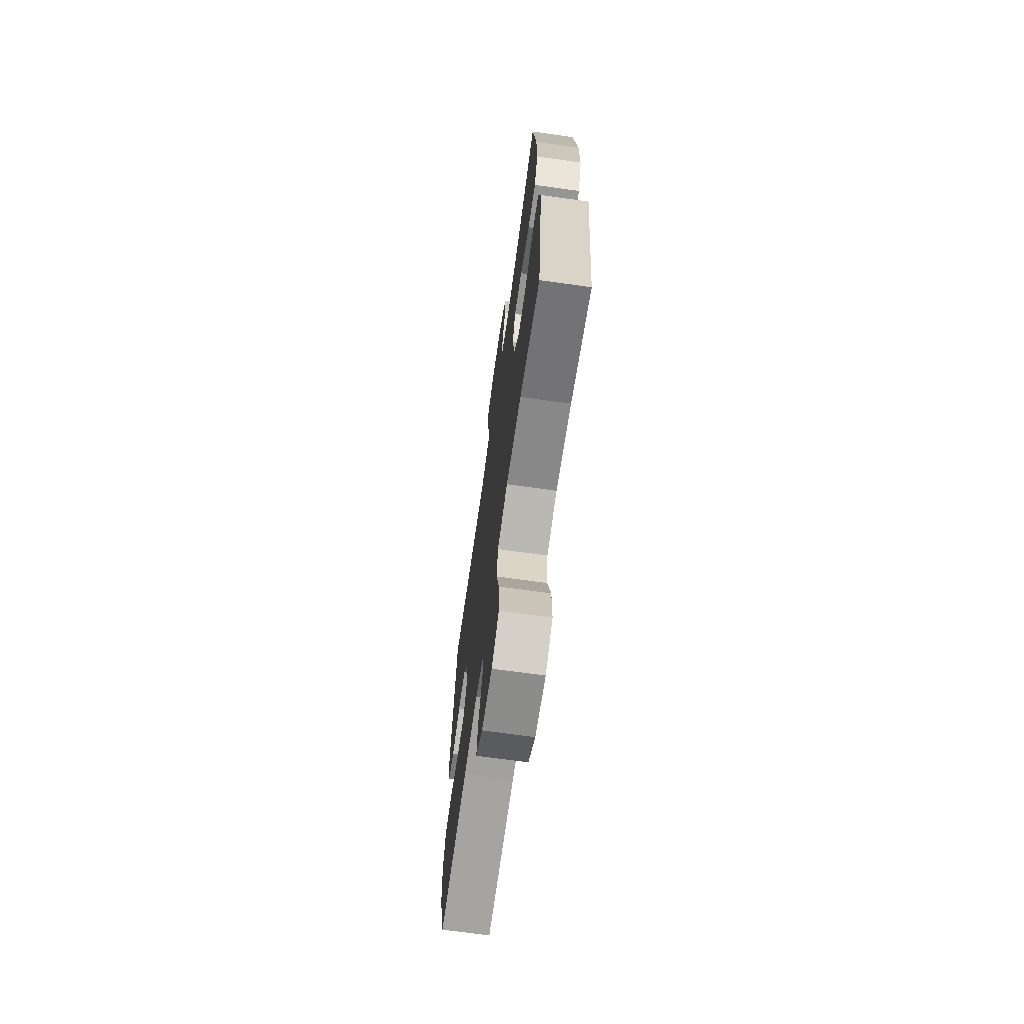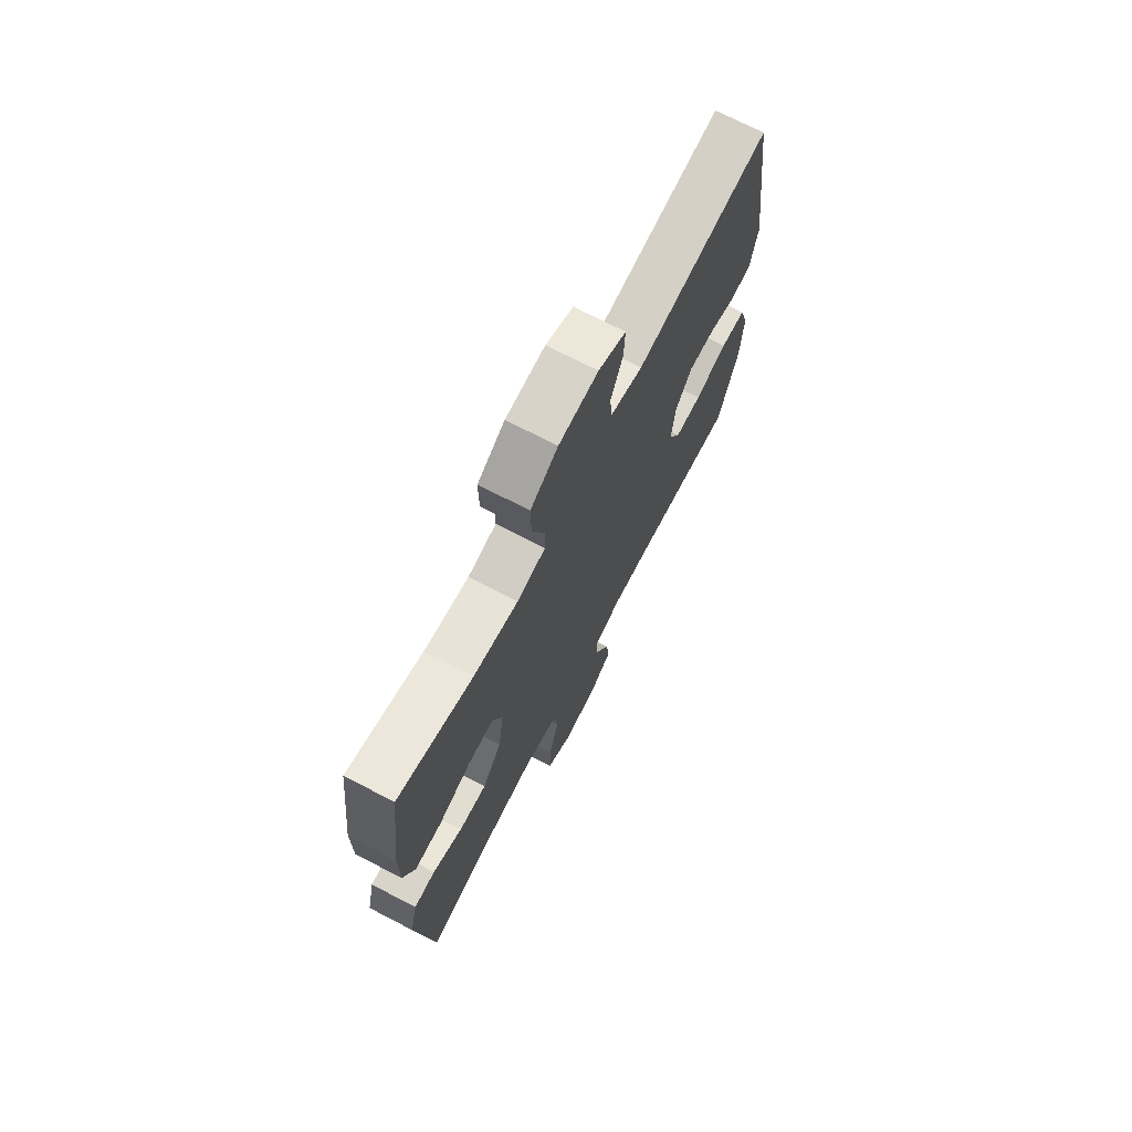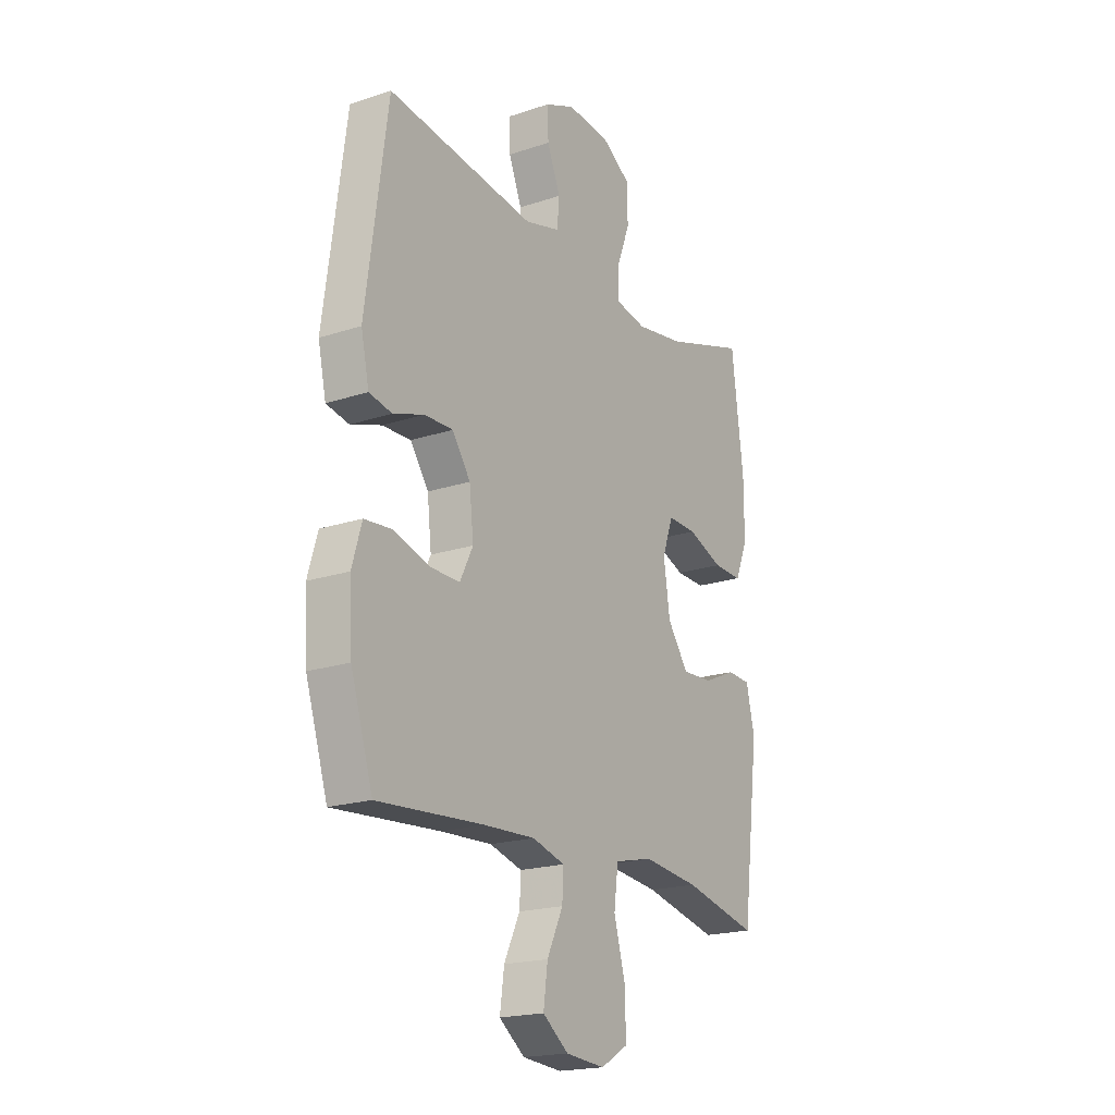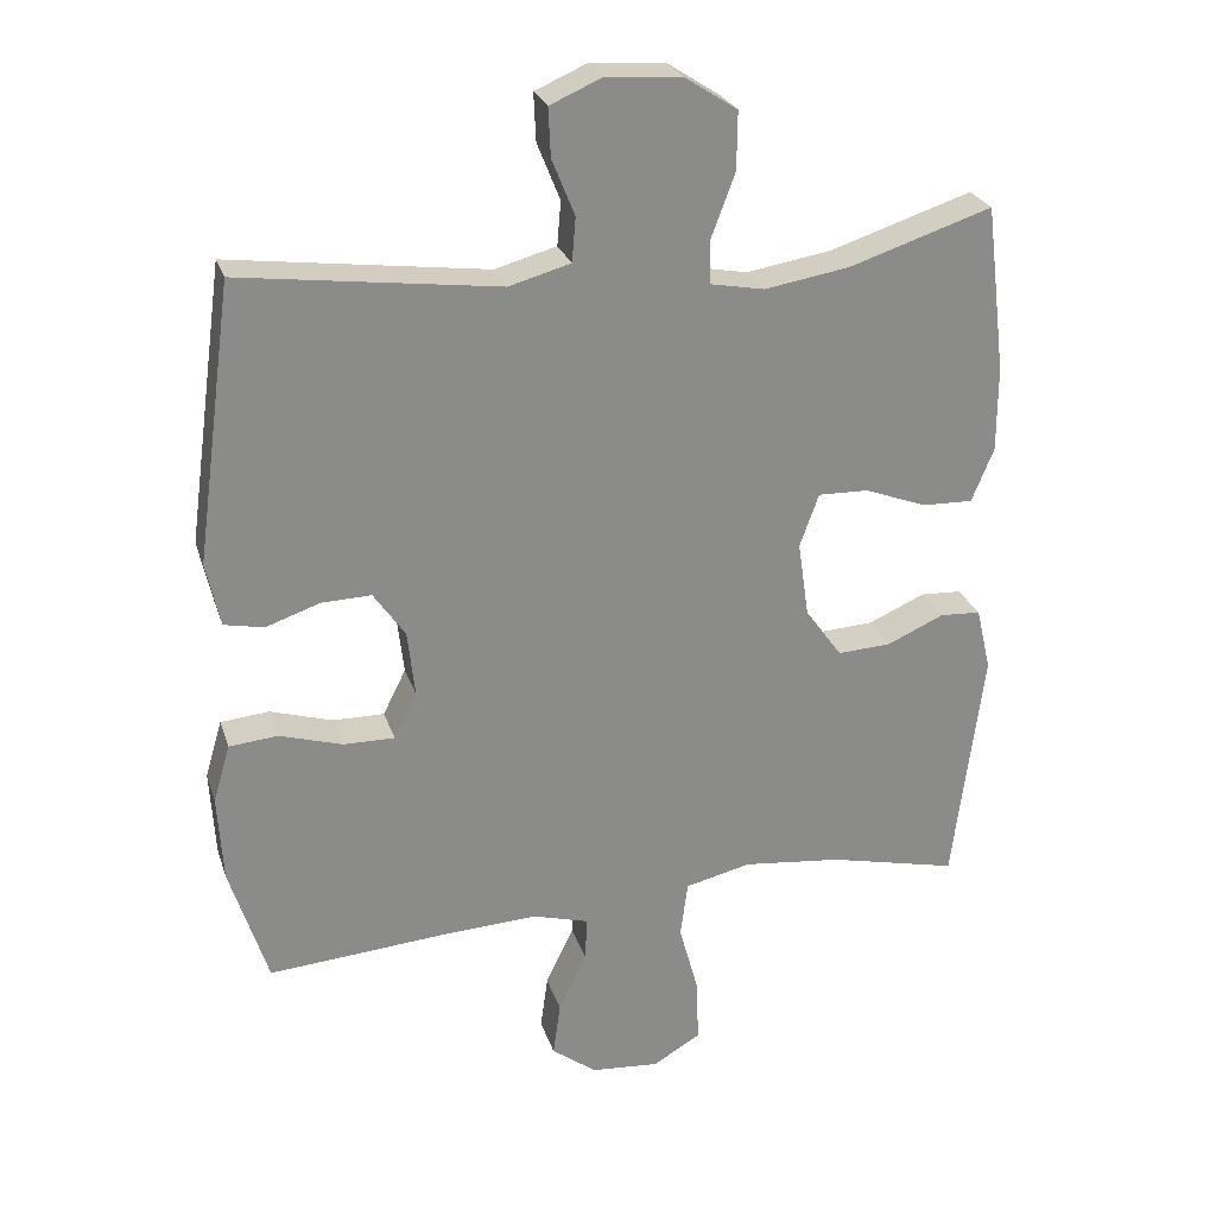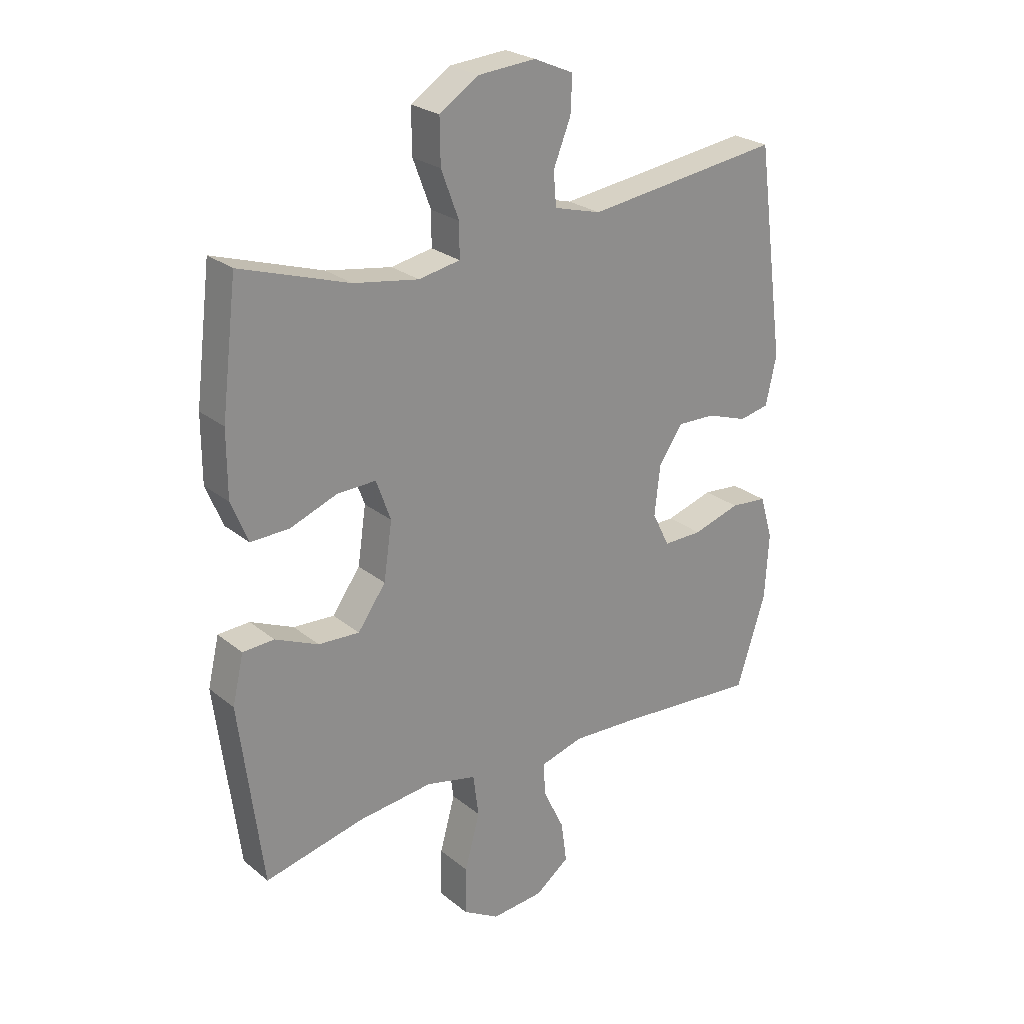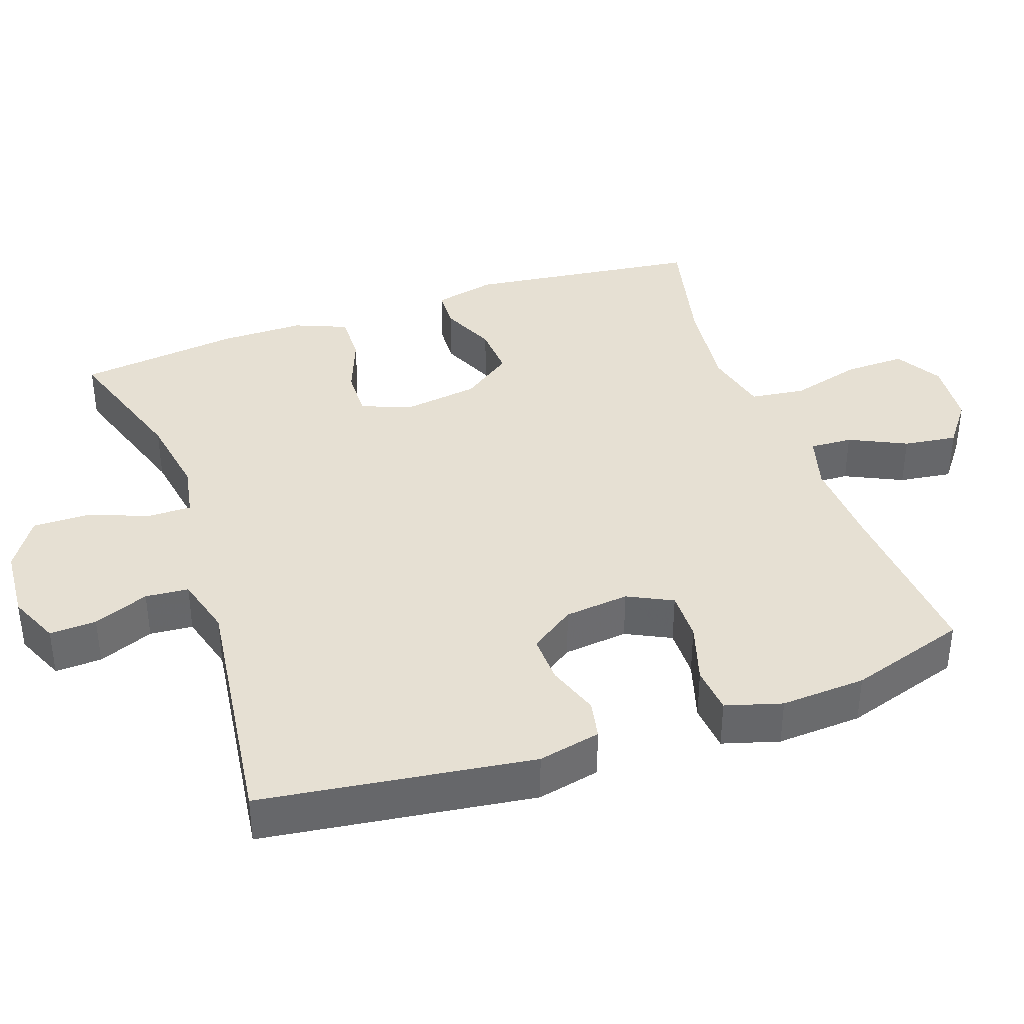
<metadata>
{"format":"obj","ext":"obj","renderer":"f3d","projection":"perspective","resolution":1024,"background":"white","views":[{"elev":-69.1,"azim":-98.0,"up":"+Z"},{"elev":71.8,"azim":-62.6,"up":"+Z"},{"elev":-19.6,"azim":121.8,"up":"+Z"},{"elev":26.0,"azim":163.8,"up":"+Z"},{"elev":25.1,"azim":-37.9,"up":"+Z"},{"elev":38.3,"azim":70.7,"up":"+Y"}]}
</metadata>
<code>
v -0.5 0.07 -0.5
v -0.541 0.07 -0.175
v -0.521 0.07 -0.089
v -0.465 0.07 -0.086
v -0.388 0.07 -0.12
v -0.315 0.07 -0.124
v -0.265 0.07 -0.054
v -0.25 0.07 0.048
v -0.276 0.07 0.12
v -0.345 0.07 0.118
v -0.429 0.07 0.086
v -0.498 0.07 0.084
v -0.528 0.07 0.157
v -0.528 0.07 0.273
v -0.5 0.07 0.5
v -0.306 0.07 0.437
v -0.19 0.07 0.418
v -0.116 0.07 0.432
v -0.116 0.07 0.492
v -0.148 0.07 0.577
v -0.149 0.07 0.656
v -0.078 0.07 0.702
v 0.024 0.07 0.71
v 0.095 0.07 0.679
v 0.092 0.07 0.614
v 0.061 0.07 0.537
v 0.066 0.07 0.477
v 0.15 0.07 0.454
v 0.5 0.07 0.5
v 0.551 0.07 0.124
v 0.532 0.07 0.037
v 0.478 0.07 0.026
v 0.405 0.07 0.051
v 0.337 0.07 0.053
v 0.294 0.07 -0.009
v 0.284 0.07 -0.099
v 0.315 0.07 -0.161
v 0.385 0.07 -0.16
v 0.47 0.07 -0.134
v 0.536 0.07 -0.14
v 0.559 0.07 -0.218
v 0.552 0.07 -0.336
v 0.5 0.07 -0.5
v 0.249 0.07 -0.481
v 0.127 0.07 -0.475
v 0.05 0.07 -0.497
v 0.053 0.07 -0.556
v 0.091 0.07 -0.635
v 0.101 0.07 -0.709
v 0.04 0.07 -0.755
v -0.053 0.07 -0.763
v -0.118 0.07 -0.725
v -0.116 0.07 -0.64
v -0.089 0.07 -0.541
v -0.099 0.07 -0.465
v -0.189 0.07 -0.444
v -0.323 0.07 -0.459
v -0.5 0 -0.5
v -0.541 0 -0.175
v -0.521 0 -0.089
v -0.465 0 -0.086
v -0.388 0 -0.12
v -0.315 0 -0.124
v -0.265 0 -0.054
v -0.25 0 0.048
v -0.276 0 0.12
v -0.345 0 0.118
v -0.429 0 0.086
v -0.498 0 0.084
v -0.528 0 0.157
v -0.528 0 0.273
v -0.5 0 0.5
v -0.306 0 0.437
v -0.19 0 0.418
v -0.116 0 0.432
v -0.116 0 0.492
v -0.148 0 0.577
v -0.149 0 0.656
v -0.078 0 0.702
v 0.024 0 0.71
v 0.095 0 0.679
v 0.092 0 0.614
v 0.061 0 0.537
v 0.066 0 0.477
v 0.15 0 0.454
v 0.5 0 0.5
v 0.551 0 0.124
v 0.532 0 0.037
v 0.478 0 0.026
v 0.405 0 0.051
v 0.337 0 0.053
v 0.294 0 -0.009
v 0.284 0 -0.099
v 0.315 0 -0.161
v 0.385 0 -0.16
v 0.47 0 -0.134
v 0.536 0 -0.14
v 0.559 0 -0.218
v 0.552 0 -0.336
v 0.5 0 -0.5
v 0.249 0 -0.481
v 0.127 0 -0.475
v 0.05 0 -0.497
v 0.053 0 -0.556
v 0.091 0 -0.635
v 0.101 0 -0.709
v 0.04 0 -0.755
v -0.053 0 -0.763
v -0.118 0 -0.725
v -0.116 0 -0.64
v -0.089 0 -0.541
v -0.099 0 -0.465
v -0.189 0 -0.444
v -0.323 0 -0.459
f 52 53 54
f 51 52 54
f 50 51 54
f 49 50 54
f 48 49 54
f 47 48 54
f 46 47 54 55
f 45 46 55 56
f 42 43 44
f 41 42 44
f 40 41 44
f 39 40 44
f 38 39 44
f 44 45 56
f 38 44 56
f 37 38 56
f 31 32 33
f 30 31 33
f 29 30 33
f 28 29 33
f 27 28 33 34
f 24 25 26
f 23 24 26
f 22 23 26
f 21 22 26
f 20 21 26
f 19 20 26
f 18 19 26 27
f 14 15 16
f 13 14 16
f 12 13 16
f 11 12 16
f 10 11 16
f 9 10 16 17
f 8 9 17 18
f 3 4 5
f 2 3 5
f 1 2 5
f 57 1 5
f 57 5 6
f 57 6 7
f 56 57 7
f 37 56 7
f 36 37 7
f 8 18 27
f 7 8 27
f 36 7 27
f 35 36 27
f 27 34 35
f 111 110 109
f 111 109 108
f 111 108 107
f 111 107 106
f 111 106 105
f 111 105 104
f 112 111 104 103
f 113 112 103 102
f 101 100 99
f 101 99 98
f 101 98 97
f 101 97 96
f 101 96 95
f 113 102 101
f 113 101 95
f 113 95 94
f 90 89 88
f 90 88 87
f 90 87 86
f 90 86 85
f 91 90 85 84
f 83 82 81
f 83 81 80
f 83 80 79
f 83 79 78
f 83 78 77
f 83 77 76
f 84 83 76 75
f 73 72 71
f 73 71 70
f 73 70 69
f 73 69 68
f 73 68 67
f 74 73 67 66
f 75 74 66 65
f 62 61 60
f 62 60 59
f 62 59 58
f 62 58 114
f 63 62 114
f 64 63 114
f 64 114 113
f 64 113 94
f 64 94 93
f 84 75 65
f 84 65 64
f 84 64 93
f 84 93 92
f 92 91 84
f 1 58 59 2
f 2 59 60 3
f 3 60 61 4
f 4 61 62 5
f 5 62 63 6
f 6 63 64 7
f 7 64 65 8
f 8 65 66 9
f 9 66 67 10
f 10 67 68 11
f 11 68 69 12
f 12 69 70 13
f 13 70 71 14
f 14 71 72 15
f 15 72 73 16
f 16 73 74 17
f 17 74 75 18
f 18 75 76 19
f 19 76 77 20
f 20 77 78 21
f 21 78 79 22
f 22 79 80 23
f 23 80 81 24
f 24 81 82 25
f 25 82 83 26
f 26 83 84 27
f 27 84 85 28
f 28 85 86 29
f 29 86 87 30
f 30 87 88 31
f 31 88 89 32
f 32 89 90 33
f 33 90 91 34
f 34 91 92 35
f 35 92 93 36
f 36 93 94 37
f 37 94 95 38
f 38 95 96 39
f 39 96 97 40
f 40 97 98 41
f 41 98 99 42
f 42 99 100 43
f 43 100 101 44
f 44 101 102 45
f 45 102 103 46
f 46 103 104 47
f 47 104 105 48
f 48 105 106 49
f 49 106 107 50
f 50 107 108 51
f 51 108 109 52
f 52 109 110 53
f 53 110 111 54
f 54 111 112 55
f 55 112 113 56
f 56 113 114 57
f 57 114 58 1

</code>
